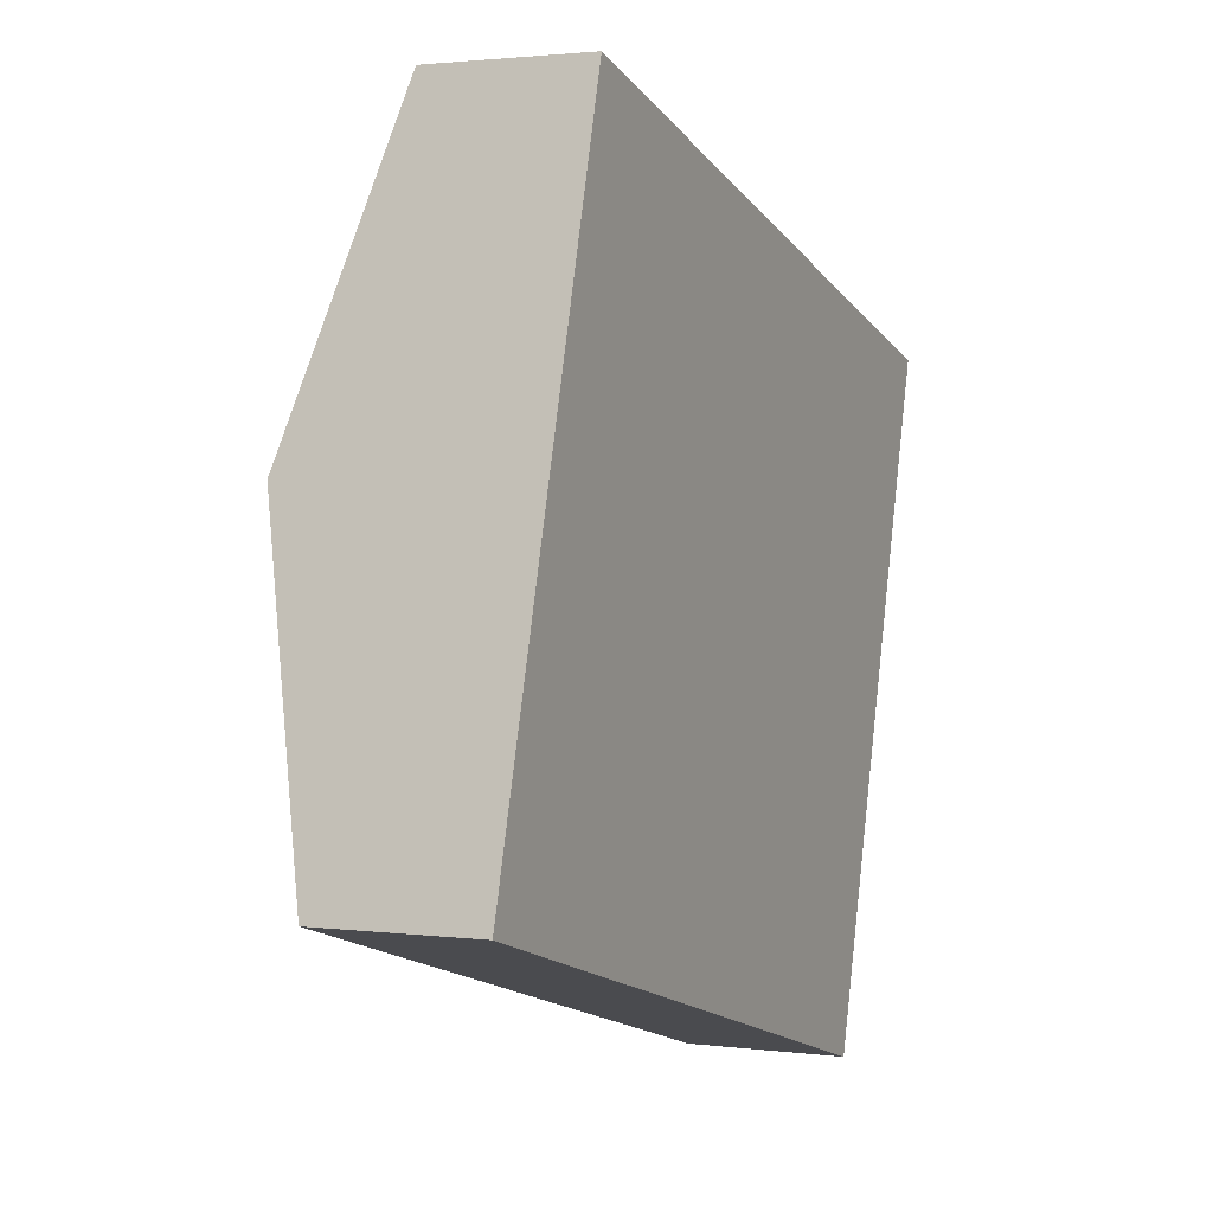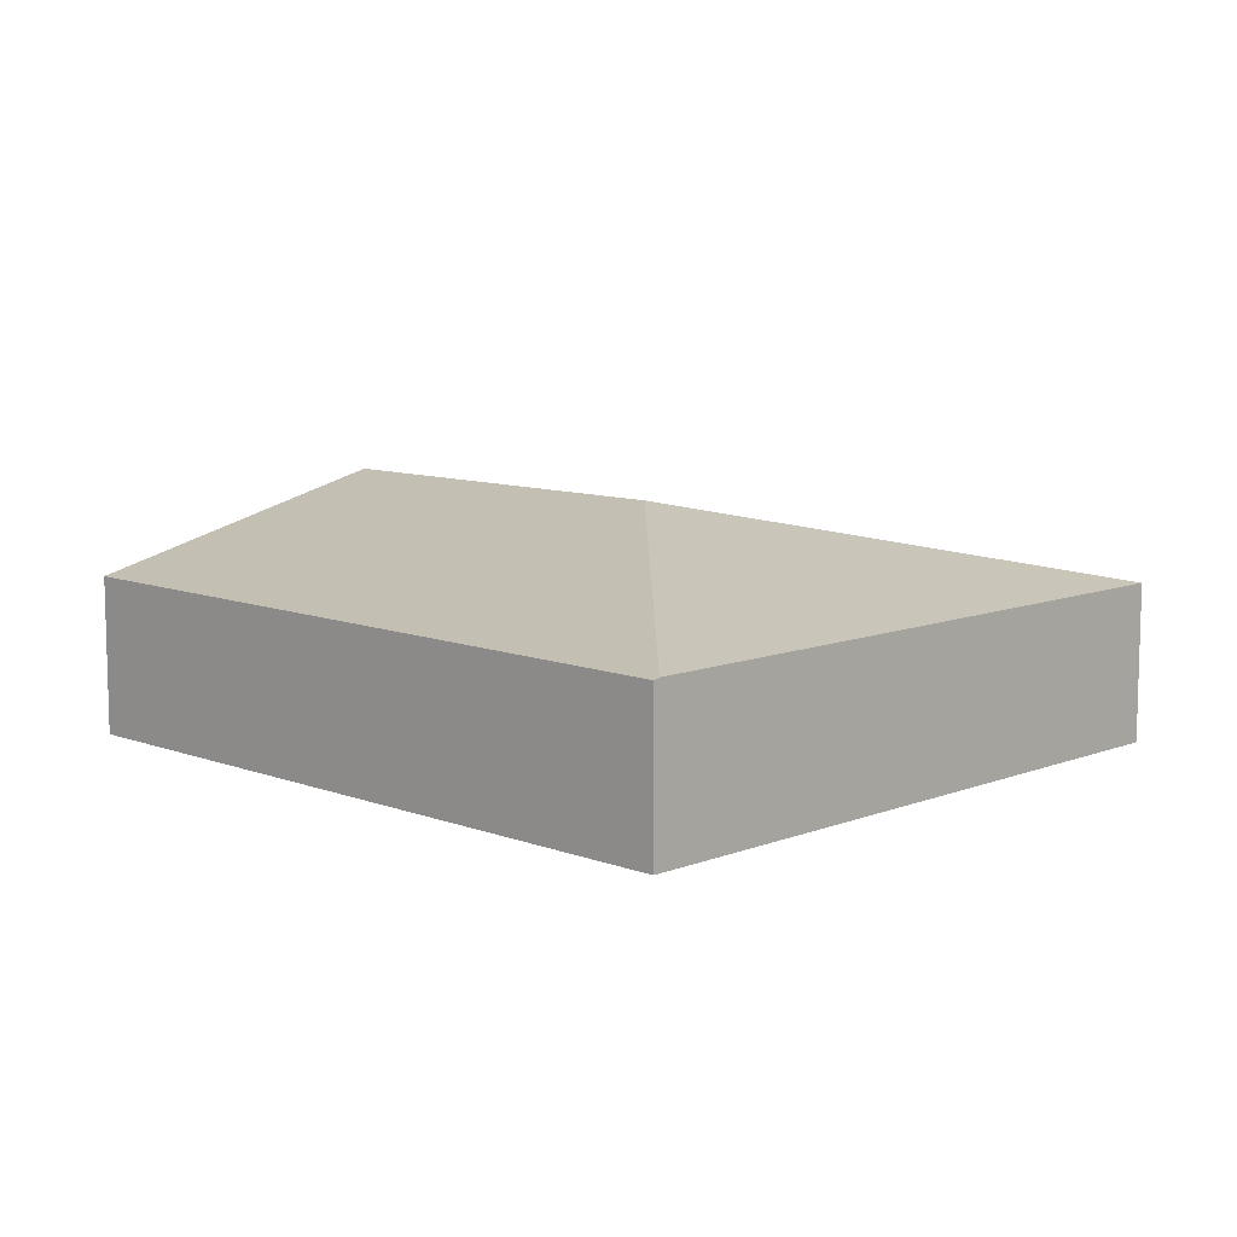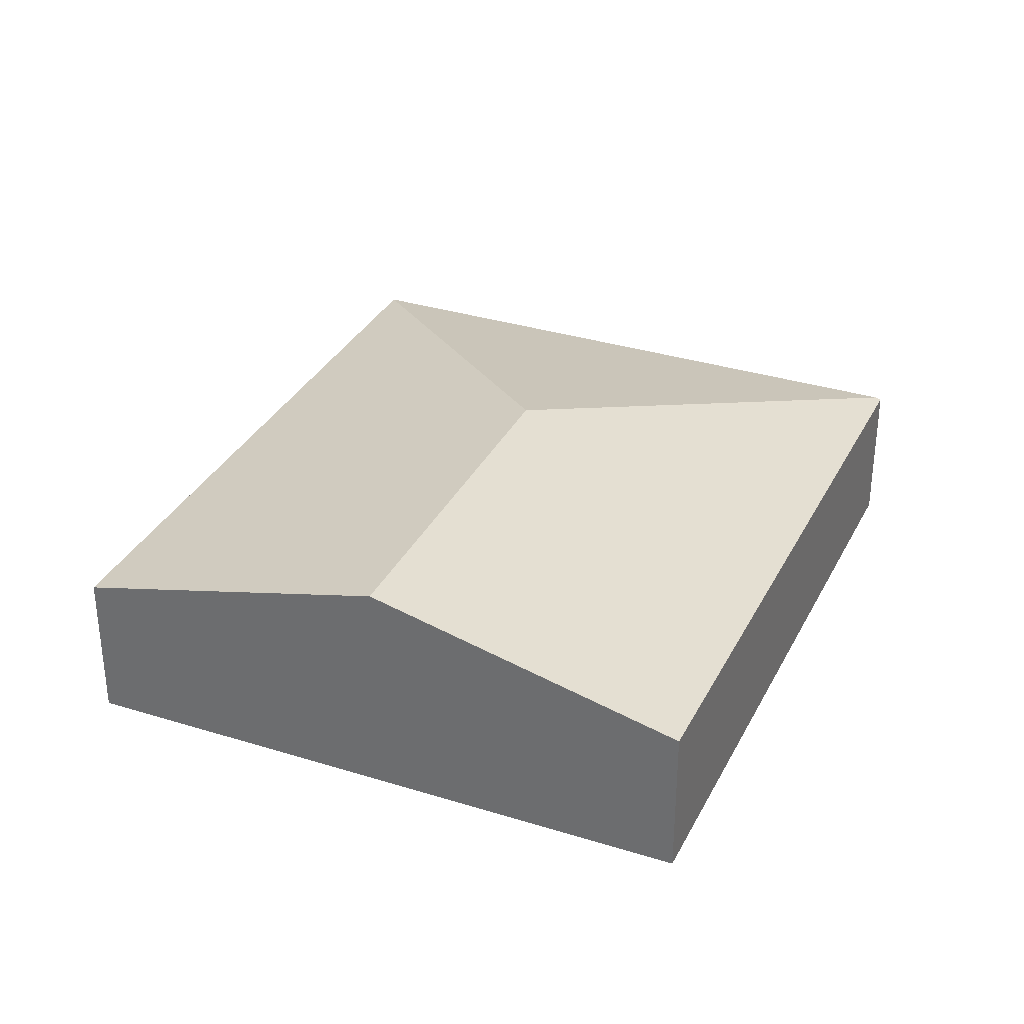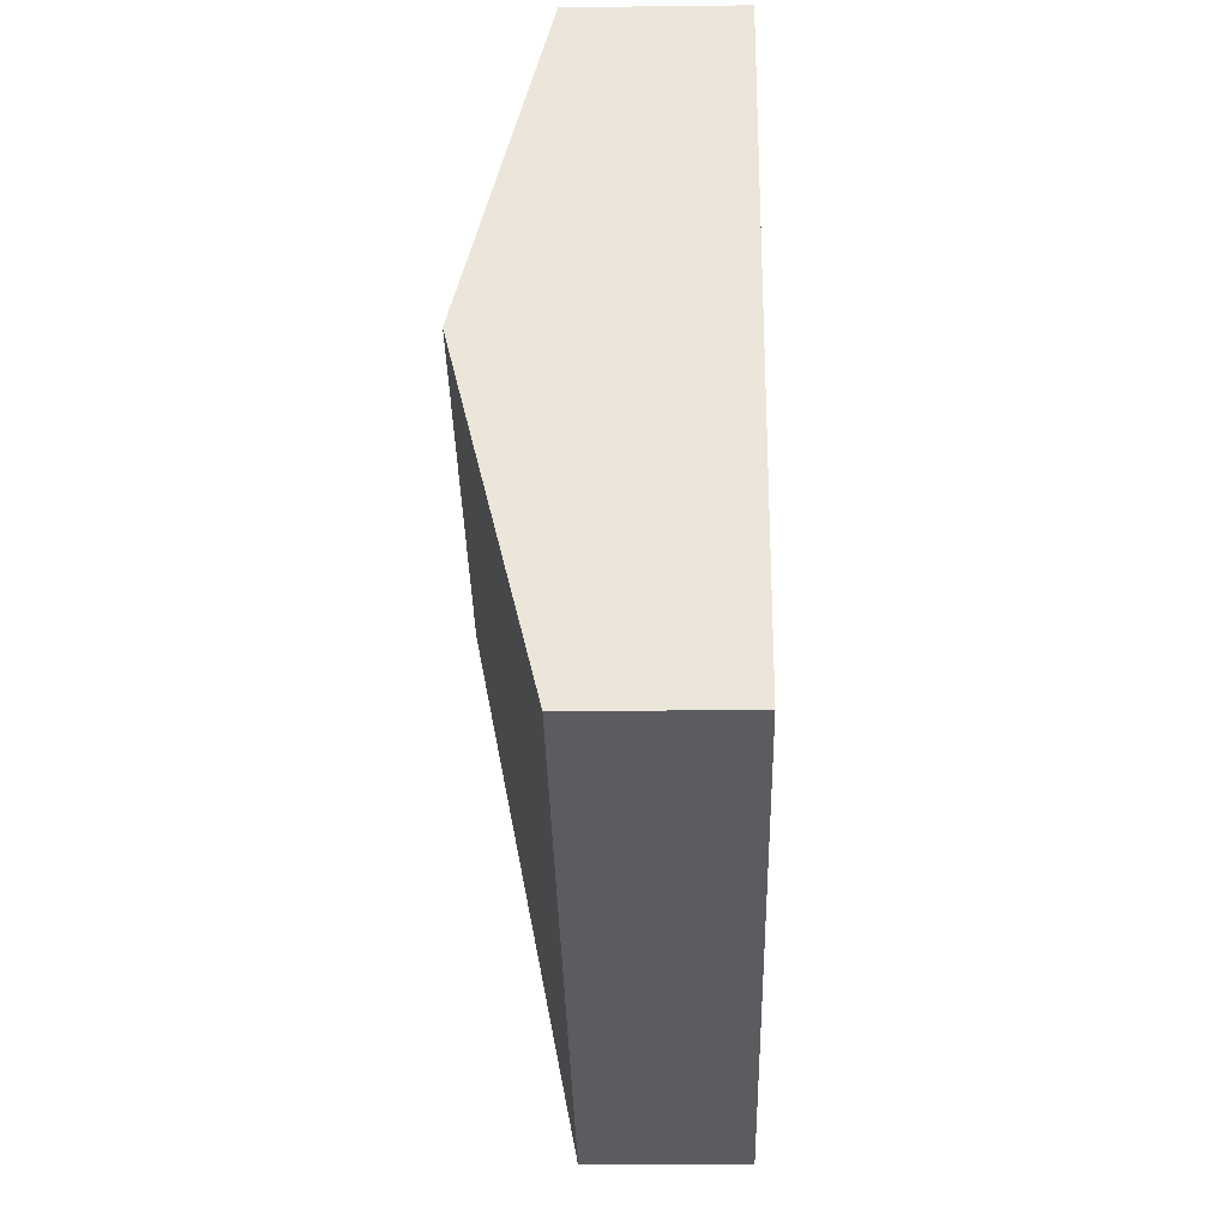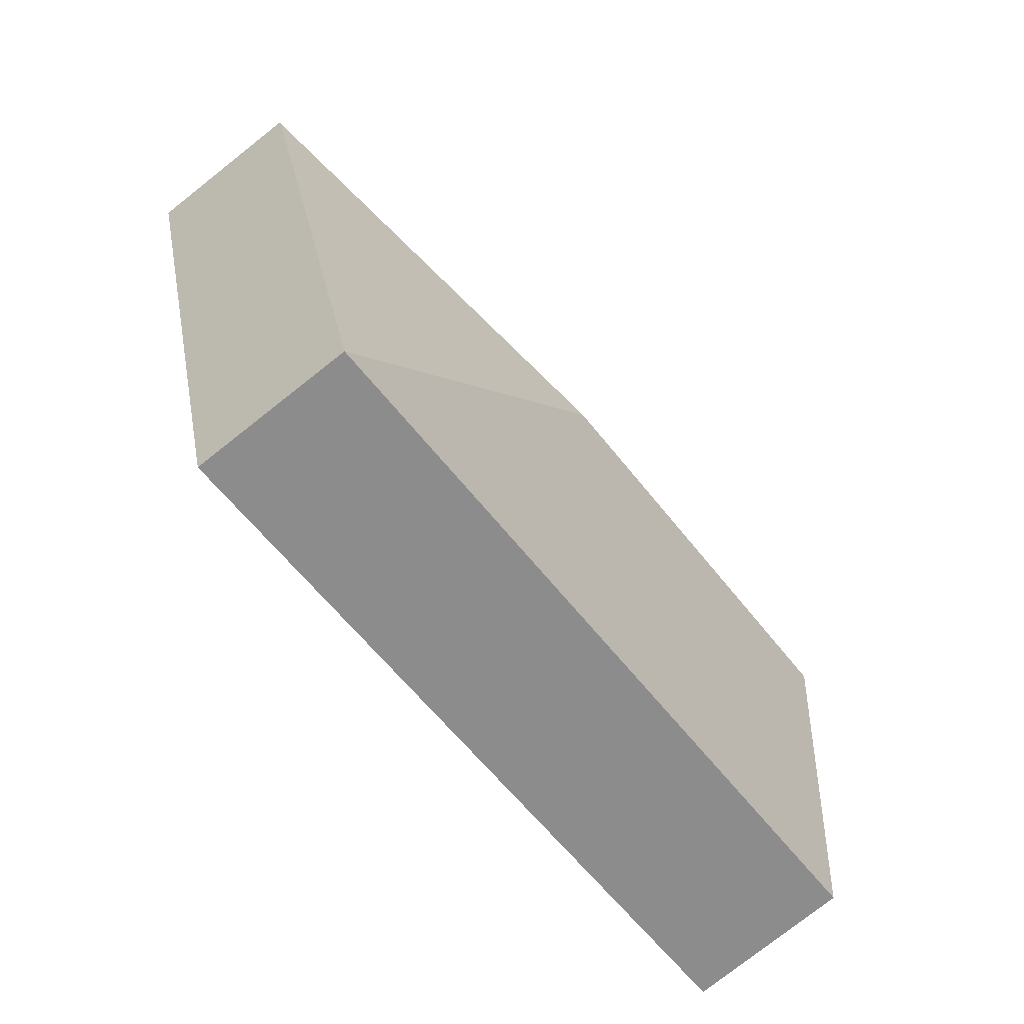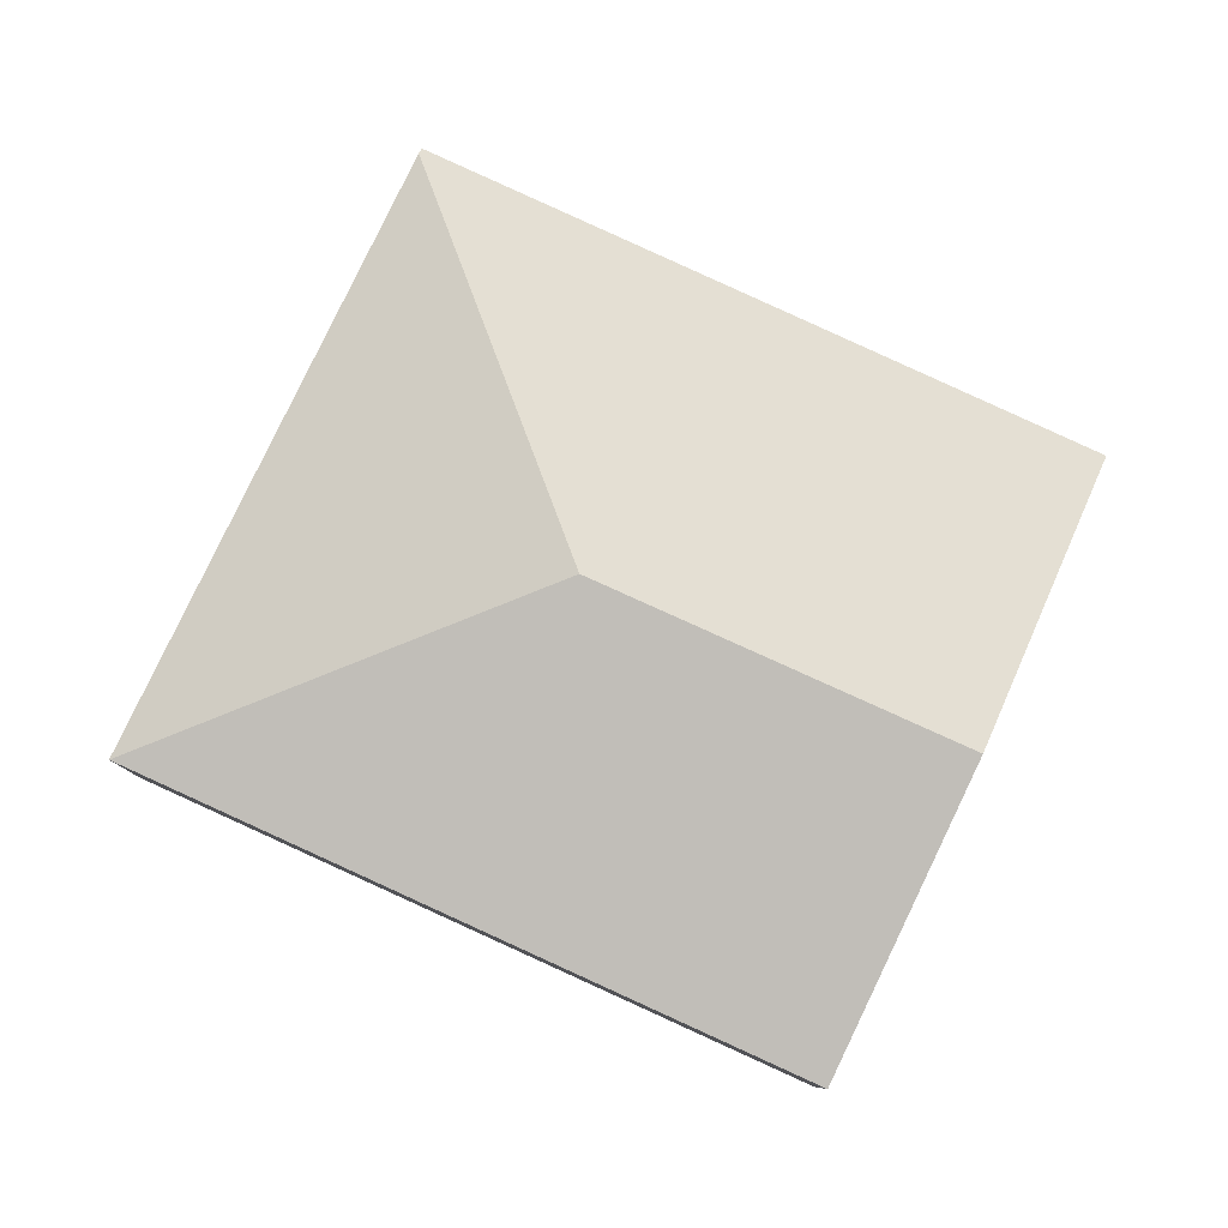
<metadata>
{"format":"obj","ext":"obj","renderer":"f3d","projection":"perspective","resolution":1024,"background":"white","views":[{"elev":2.0,"azim":-65.3,"up":"+Z"},{"elev":9.6,"azim":59.9,"up":"+Y"},{"elev":32.5,"azim":-50.9,"up":"+Y"},{"elev":-18.3,"azim":-88.7,"up":"+Z"},{"elev":-76.8,"azim":128.3,"up":"+Z"},{"elev":80.0,"azim":-139.4,"up":"+Y"}]}
</metadata>
<code>
v  4.331 2.125 1.871
v  0 1.403 8.591e-17
v  0.817 2.125 2.892
v  6.424 1.403 -1.868
v  8.025 1.389 3.986
v  1.625 1.411 5.753
v  8.01 1.403 3.931
v  6.424 1.144e-16 -1.868
v  0 0 0
v  0.817 -1.771e-16 2.892
v  1.625 -3.523e-16 5.753
v  8.025 -2.441e-16 3.986
v  8.01 -2.407e-16 3.931
g defaultobject
f 1 2 3
f 2 1 4
f 5 3 6
f 3 5 1
f 1 5 7
f 1 7 4
f 8 2 4
f 2 8 9
f 9 3 2
f 3 9 10
f 3 10 6
f 6 10 11
f 11 5 6
f 5 11 12
f 7 8 4
f 8 7 5
f 8 5 13
f 13 5 12
f 13 9 8
f 9 13 10
f 10 13 11
f 11 13 12

</code>
